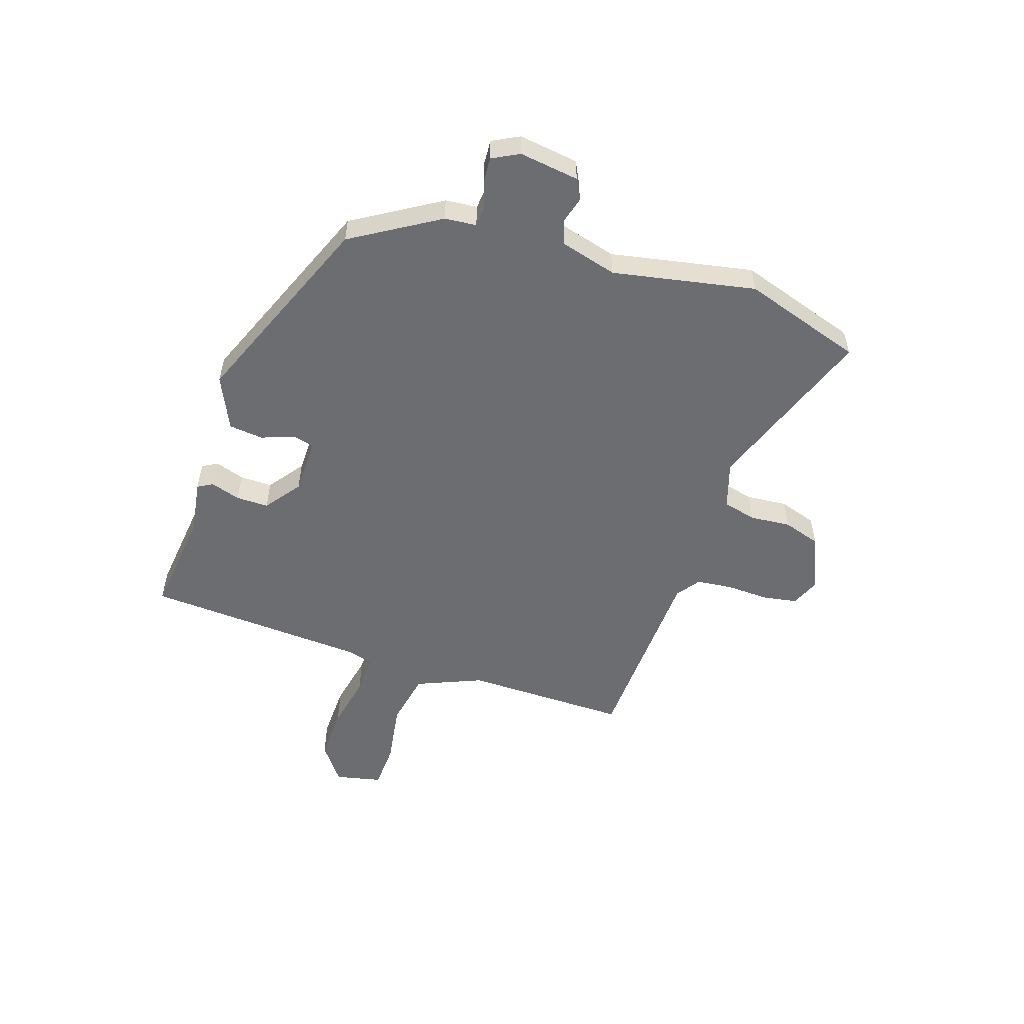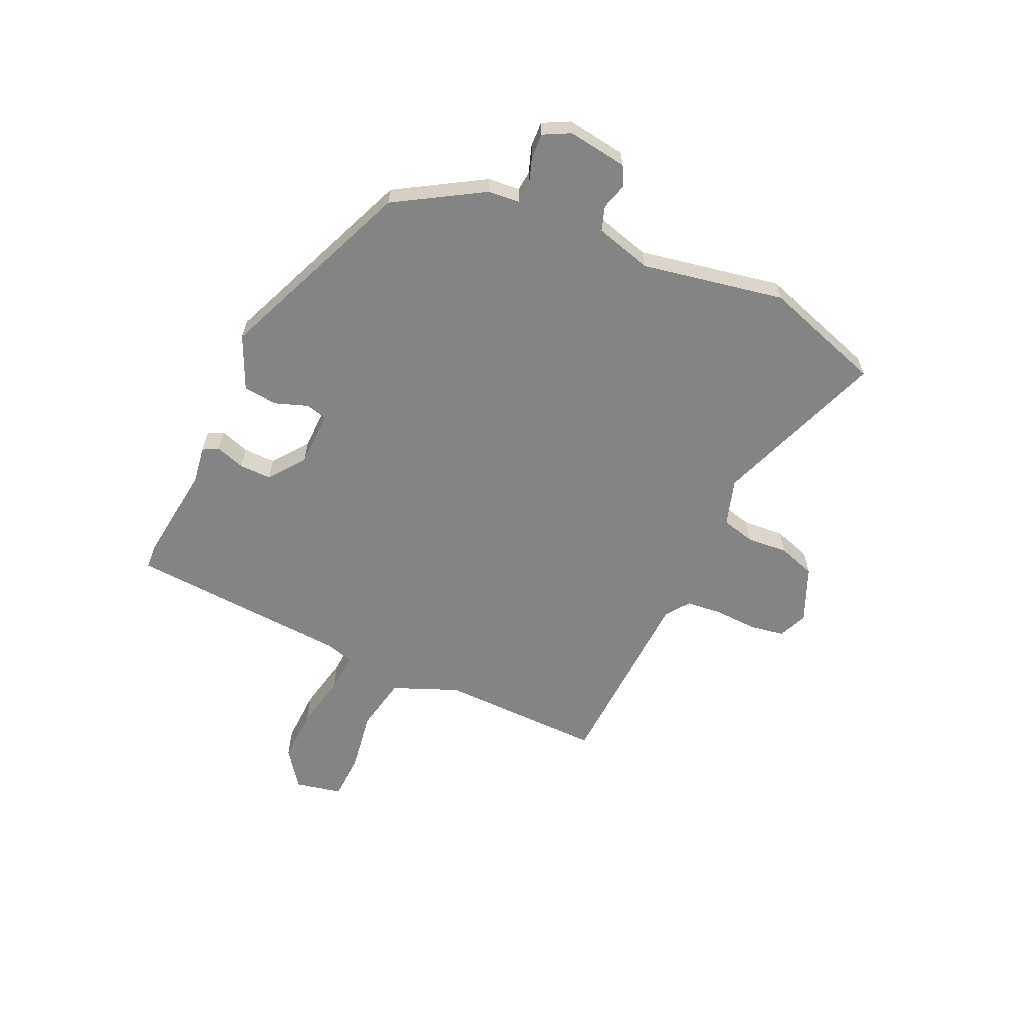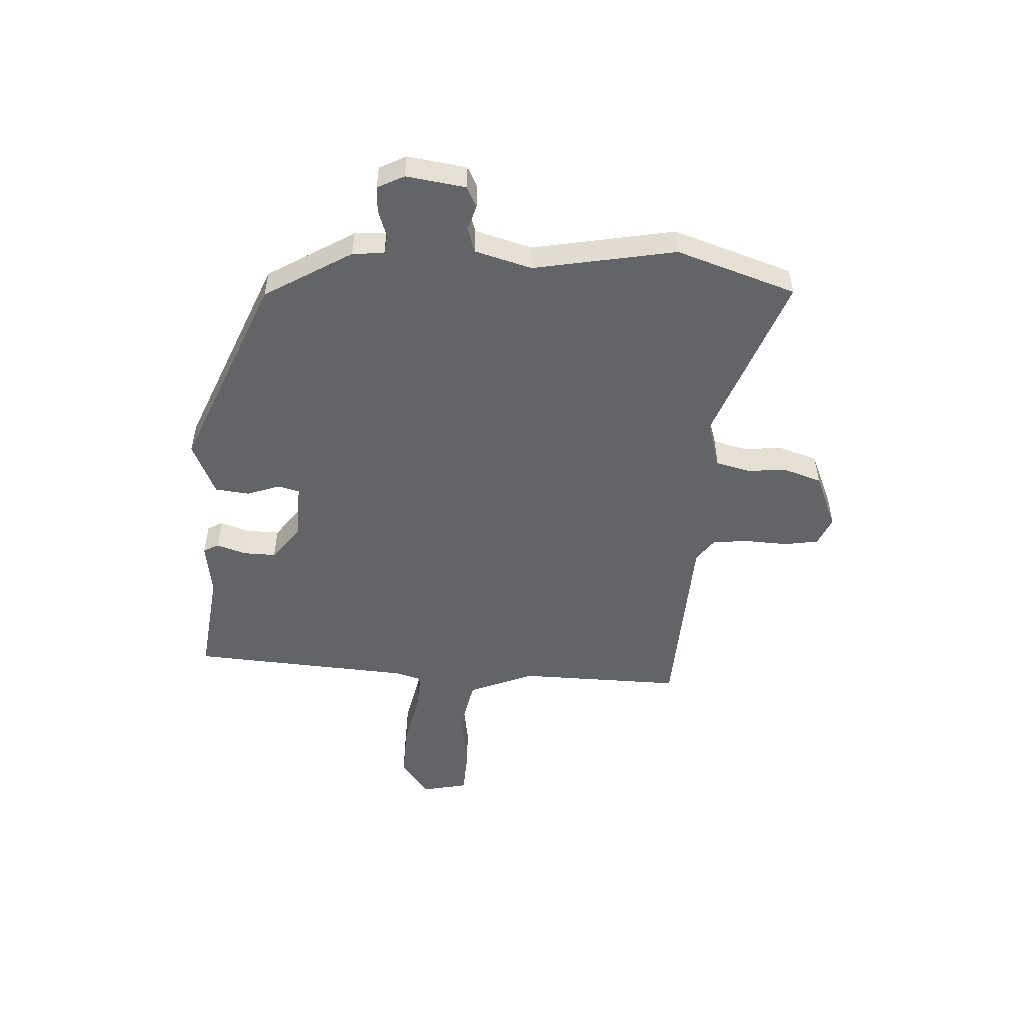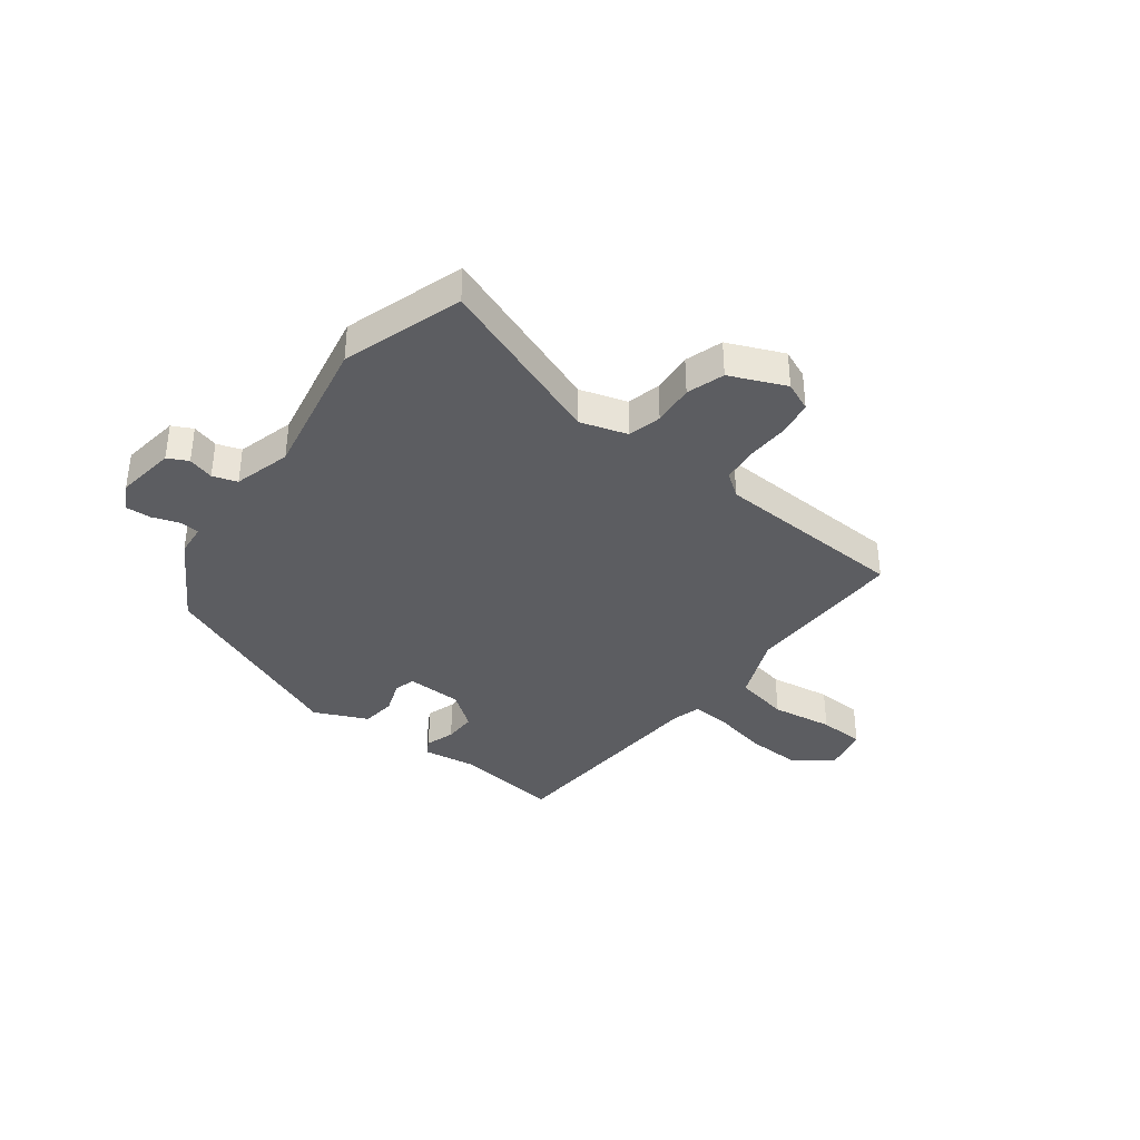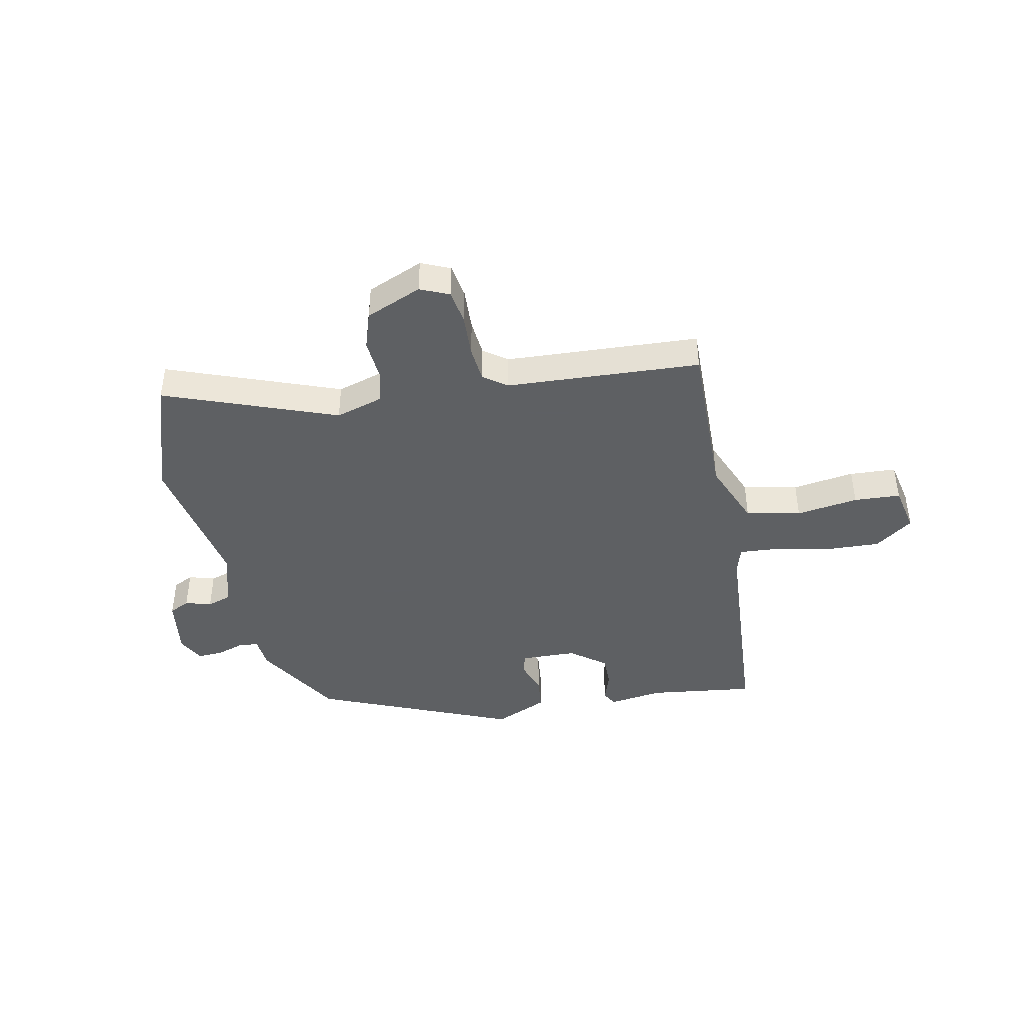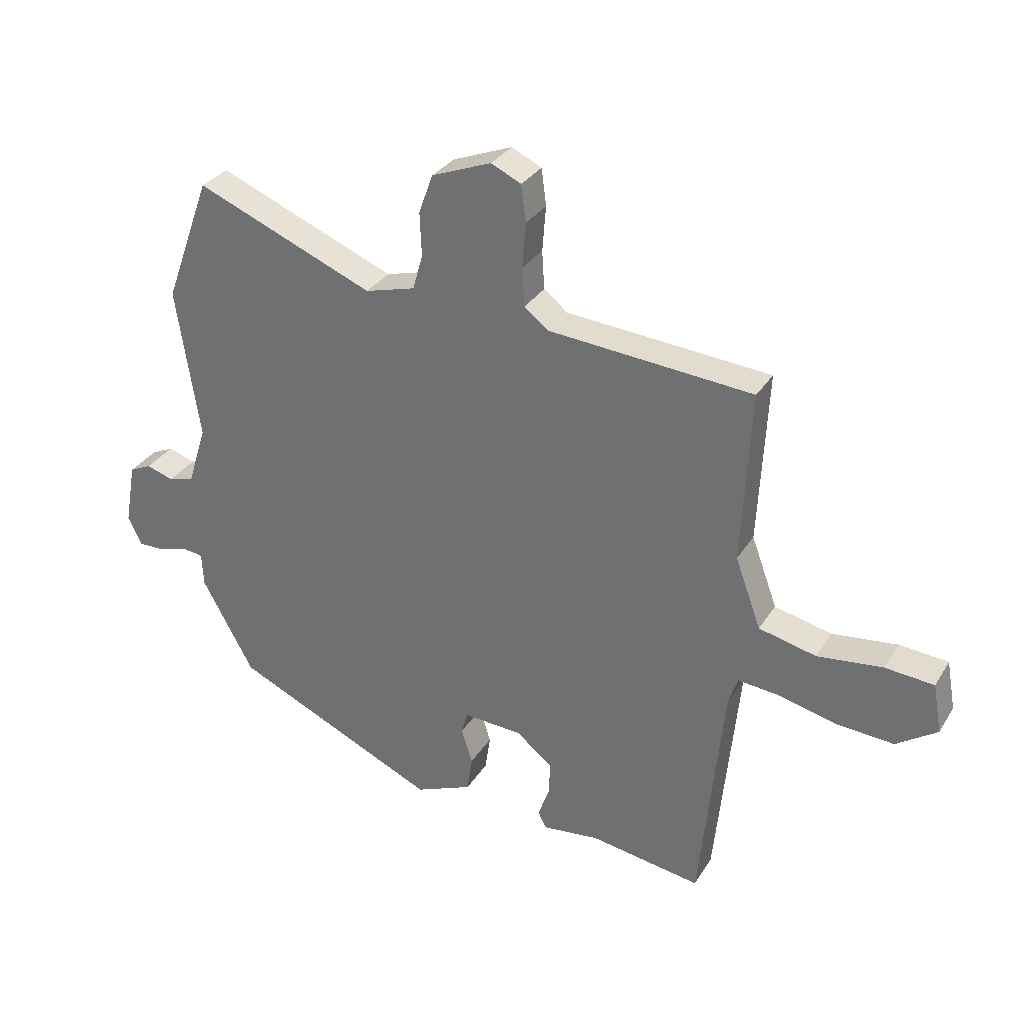
<metadata>
{"format":"obj","ext":"obj","renderer":"f3d","projection":"perspective","resolution":1024,"background":"white","views":[{"elev":-54.0,"azim":-105.9,"up":"+Y"},{"elev":-61.5,"azim":-112.5,"up":"+Y"},{"elev":-51.2,"azim":-91.3,"up":"+Y"},{"elev":-37.1,"azim":-35.1,"up":"+Y"},{"elev":-42.7,"azim":13.3,"up":"+Y"},{"elev":31.2,"azim":26.7,"up":"+Z"}]}
</metadata>
<code>
v 0.455 0.07 -0.506
v 0.266 0.07 -0.476
v 0.169 0.07 -0.487
v 0.155 0.07 -0.459
v 0.174 0.07 -0.407
v 0.177 0.07 -0.349
v 0.115 0.07 -0.299
v 0.015 0.07 -0.293
v 0.004 0.07 -0.331
v 0.023 0.07 -0.391
v 0.014 0.07 -0.452
v -0.083 0.07 -0.492
v -0.432 0.07 -0.333
v -0.52 0.07 -0.174
v -0.523 0.07 -0.117
v -0.558 0.07 -0.112
v -0.607 0.07 -0.127
v -0.653 0.07 -0.128
v -0.676 0.07 -0.079
v -0.657 0.07 0.027
v -0.62 0.07 0.044
v -0.574 0.07 0.029
v -0.53 0.07 0.042
v -0.498 0.07 0.143
v -0.537 0.07 0.4
v -0.459 0.07 0.612
v -0.157 0.07 0.488
v -0.072 0.07 0.511
v -0.055 0.07 0.57
v -0.058 0.07 0.644
v -0.034 0.07 0.71
v 0.067 0.07 0.749
v 0.118 0.07 0.725
v 0.126 0.07 0.663
v 0.12 0.07 0.587
v 0.124 0.07 0.522
v 0.165 0.07 0.49
v 0.511 0.07 0.461
v 0.496 0.07 0.168
v 0.54 0.07 0.049
v 0.637 0.07 0.026
v 0.748 0.07 0.039
v 0.831 0.07 0.032
v 0.846 0.07 -0.052
v 0.777 0.07 -0.099
v 0.679 0.07 -0.092
v 0.582 0.07 -0.068
v 0.511 0.07 -0.061
v 0.495 0.07 -0.109
v 0.455 0 -0.506
v 0.266 0 -0.476
v 0.169 0 -0.487
v 0.155 0 -0.459
v 0.174 0 -0.407
v 0.177 0 -0.349
v 0.115 0 -0.299
v 0.015 0 -0.293
v 0.004 0 -0.331
v 0.023 0 -0.391
v 0.014 0 -0.452
v -0.083 0 -0.492
v -0.432 0 -0.333
v -0.52 0 -0.174
v -0.523 0 -0.117
v -0.558 0 -0.112
v -0.607 0 -0.127
v -0.653 0 -0.128
v -0.676 0 -0.079
v -0.657 0 0.027
v -0.62 0 0.044
v -0.574 0 0.029
v -0.53 0 0.042
v -0.498 0 0.143
v -0.537 0 0.4
v -0.459 0 0.612
v -0.157 0 0.488
v -0.072 0 0.511
v -0.055 0 0.57
v -0.058 0 0.644
v -0.034 0 0.71
v 0.067 0 0.749
v 0.118 0 0.725
v 0.126 0 0.663
v 0.12 0 0.587
v 0.124 0 0.522
v 0.165 0 0.49
v 0.511 0 0.461
v 0.496 0 0.168
v 0.54 0 0.049
v 0.637 0 0.026
v 0.748 0 0.039
v 0.831 0 0.032
v 0.846 0 -0.052
v 0.777 0 -0.099
v 0.679 0 -0.092
v 0.582 0 -0.068
v 0.511 0 -0.061
v 0.495 0 -0.109
f 44 45 46 47
f 44 47 48
f 41 42 43 44
f 40 41 44 48
f 39 40 48 49
f 37 38 39
f 36 37 39 49
f 32 33 34 35
f 32 35 36
f 29 30 31 32
f 28 29 32 36
f 27 28 36 49
f 24 25 26 27
f 23 24 27 49
f 19 20 21 22
f 16 17 18 19
f 15 16 19 22
f 12 13 14 15
f 9 10 11 12
f 8 9 12 15
f 7 8 15 22
f 2 3 4 5
f 2 5 6
f 1 2 6
f 49 1 6 7
f 7 22 23 49
f 96 95 94 93
f 97 96 93
f 93 92 91 90
f 97 93 90 89
f 98 97 89 88
f 88 87 86
f 98 88 86 85
f 84 83 82 81
f 85 84 81
f 81 80 79 78
f 85 81 78 77
f 98 85 77 76
f 76 75 74 73
f 98 76 73 72
f 71 70 69 68
f 68 67 66 65
f 71 68 65 64
f 64 63 62 61
f 61 60 59 58
f 64 61 58 57
f 71 64 57 56
f 54 53 52 51
f 55 54 51
f 55 51 50
f 56 55 50 98
f 98 72 71 56
f 1 50 51 2
f 2 51 52 3
f 3 52 53 4
f 4 53 54 5
f 5 54 55 6
f 6 55 56 7
f 7 56 57 8
f 8 57 58 9
f 9 58 59 10
f 10 59 60 11
f 11 60 61 12
f 12 61 62 13
f 13 62 63 14
f 14 63 64 15
f 15 64 65 16
f 16 65 66 17
f 17 66 67 18
f 18 67 68 19
f 19 68 69 20
f 20 69 70 21
f 21 70 71 22
f 22 71 72 23
f 23 72 73 24
f 24 73 74 25
f 25 74 75 26
f 26 75 76 27
f 27 76 77 28
f 28 77 78 29
f 29 78 79 30
f 30 79 80 31
f 31 80 81 32
f 32 81 82 33
f 33 82 83 34
f 34 83 84 35
f 35 84 85 36
f 36 85 86 37
f 37 86 87 38
f 38 87 88 39
f 39 88 89 40
f 40 89 90 41
f 41 90 91 42
f 42 91 92 43
f 43 92 93 44
f 44 93 94 45
f 45 94 95 46
f 46 95 96 47
f 47 96 97 48
f 48 97 98 49
f 49 98 50 1

</code>
